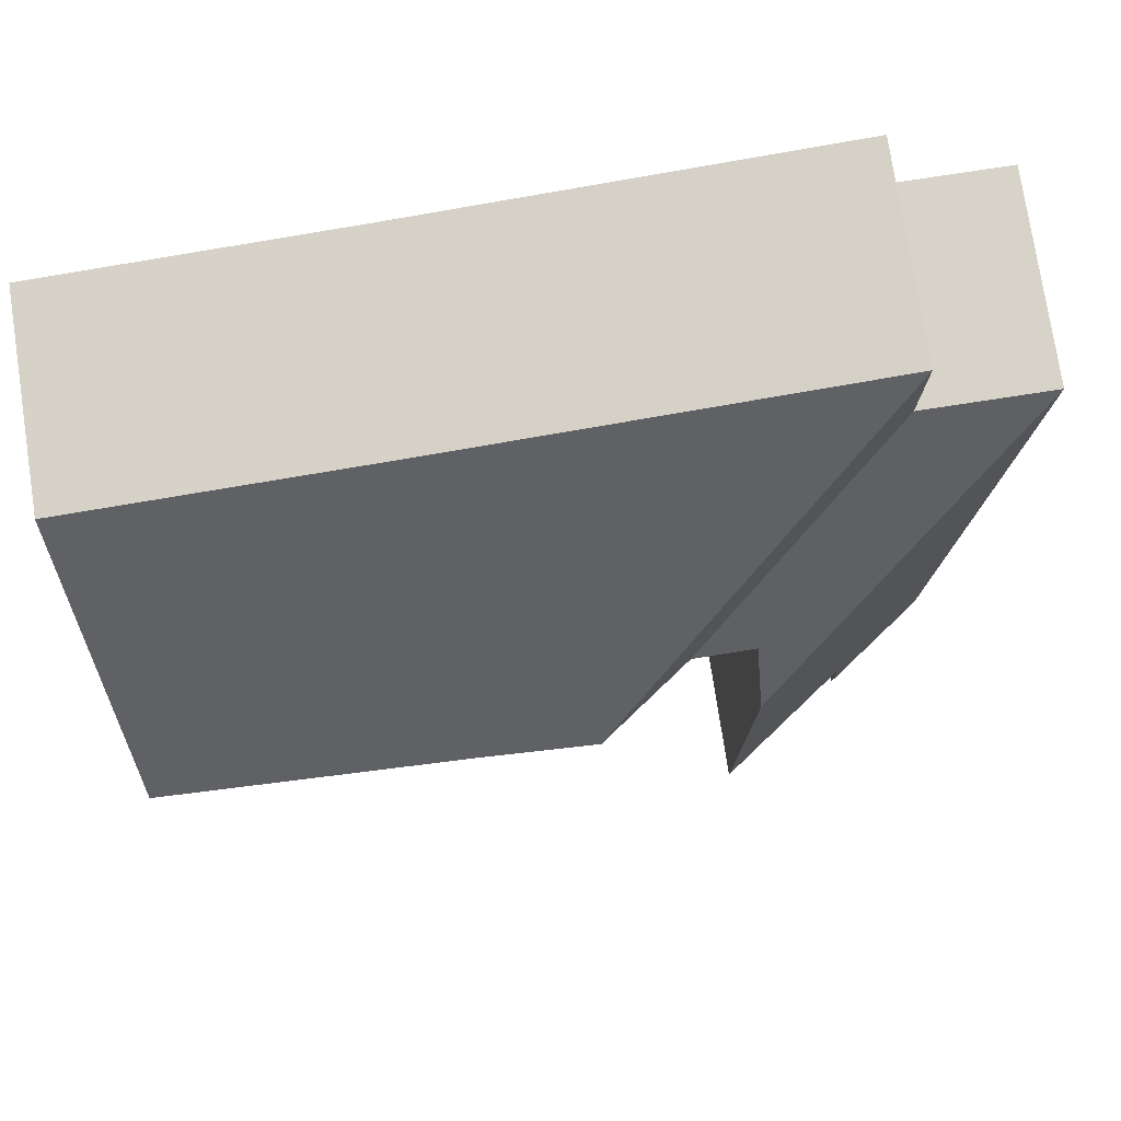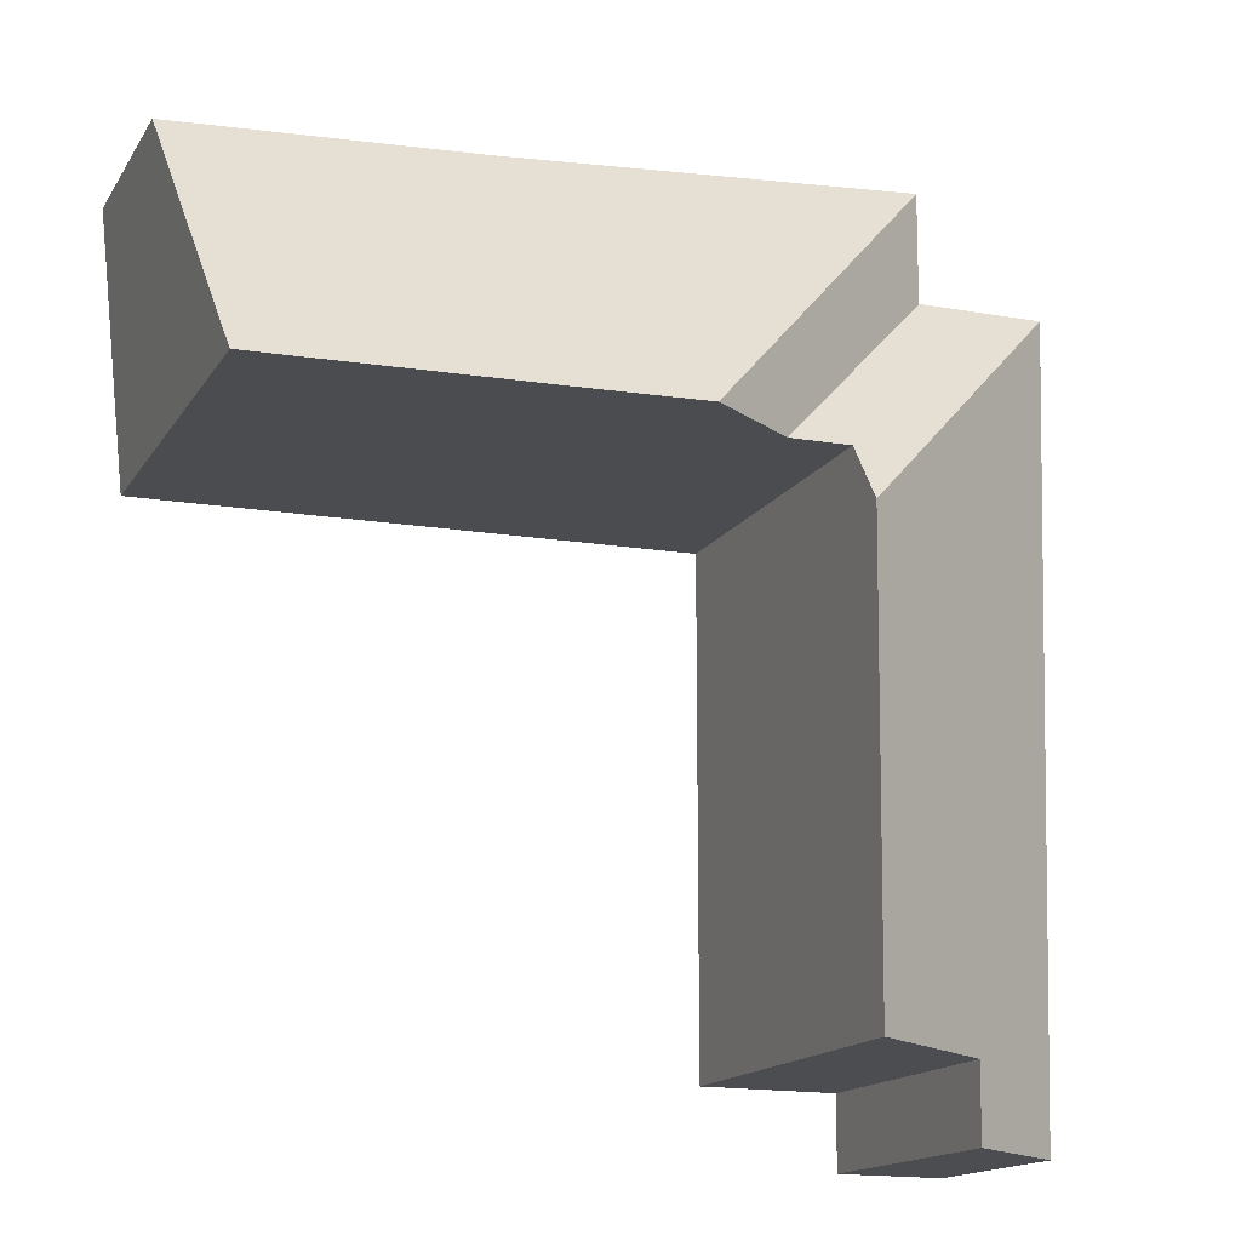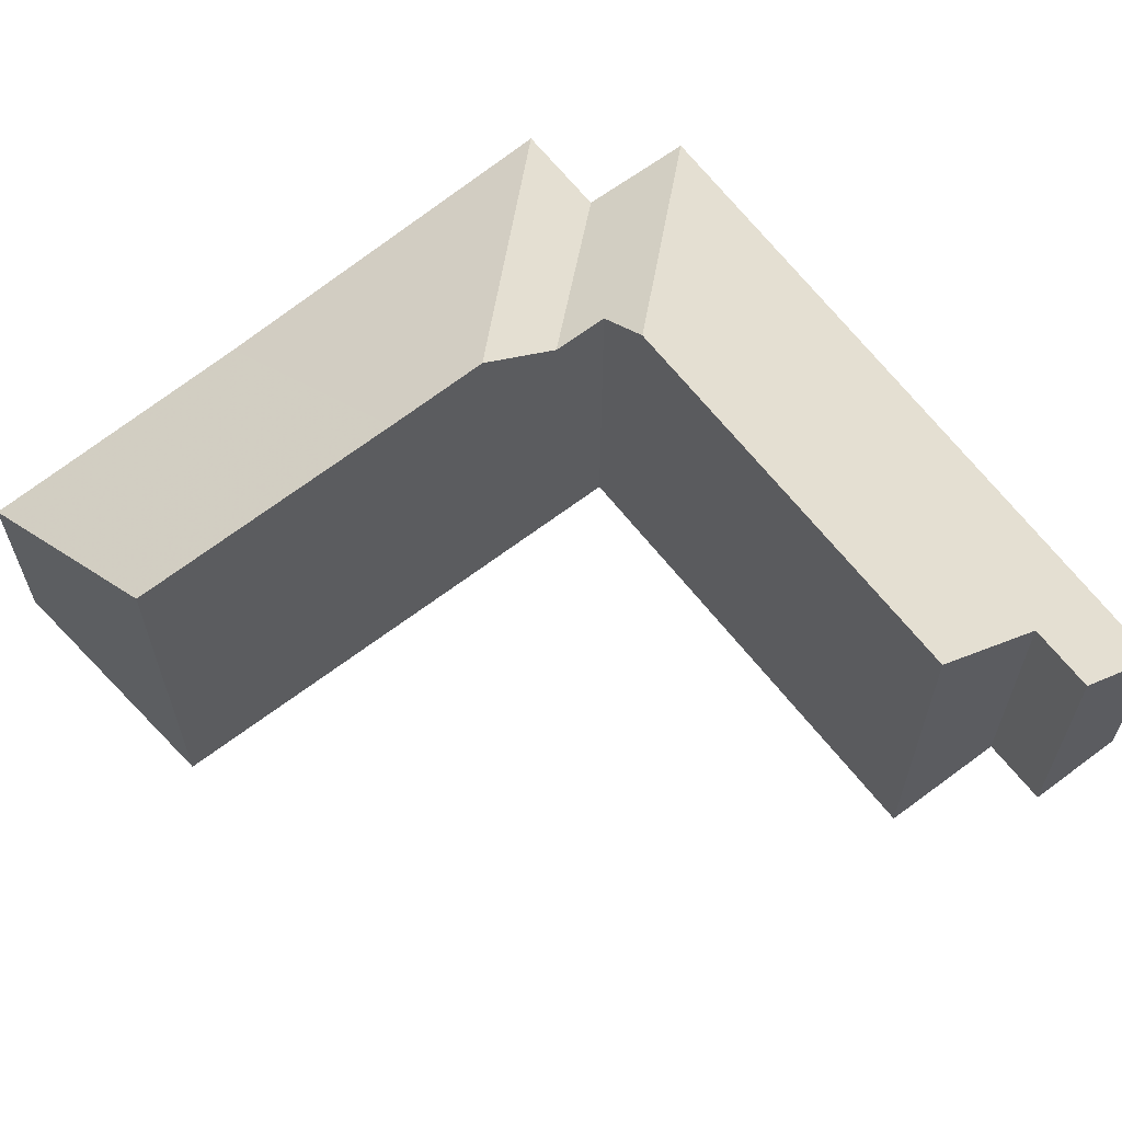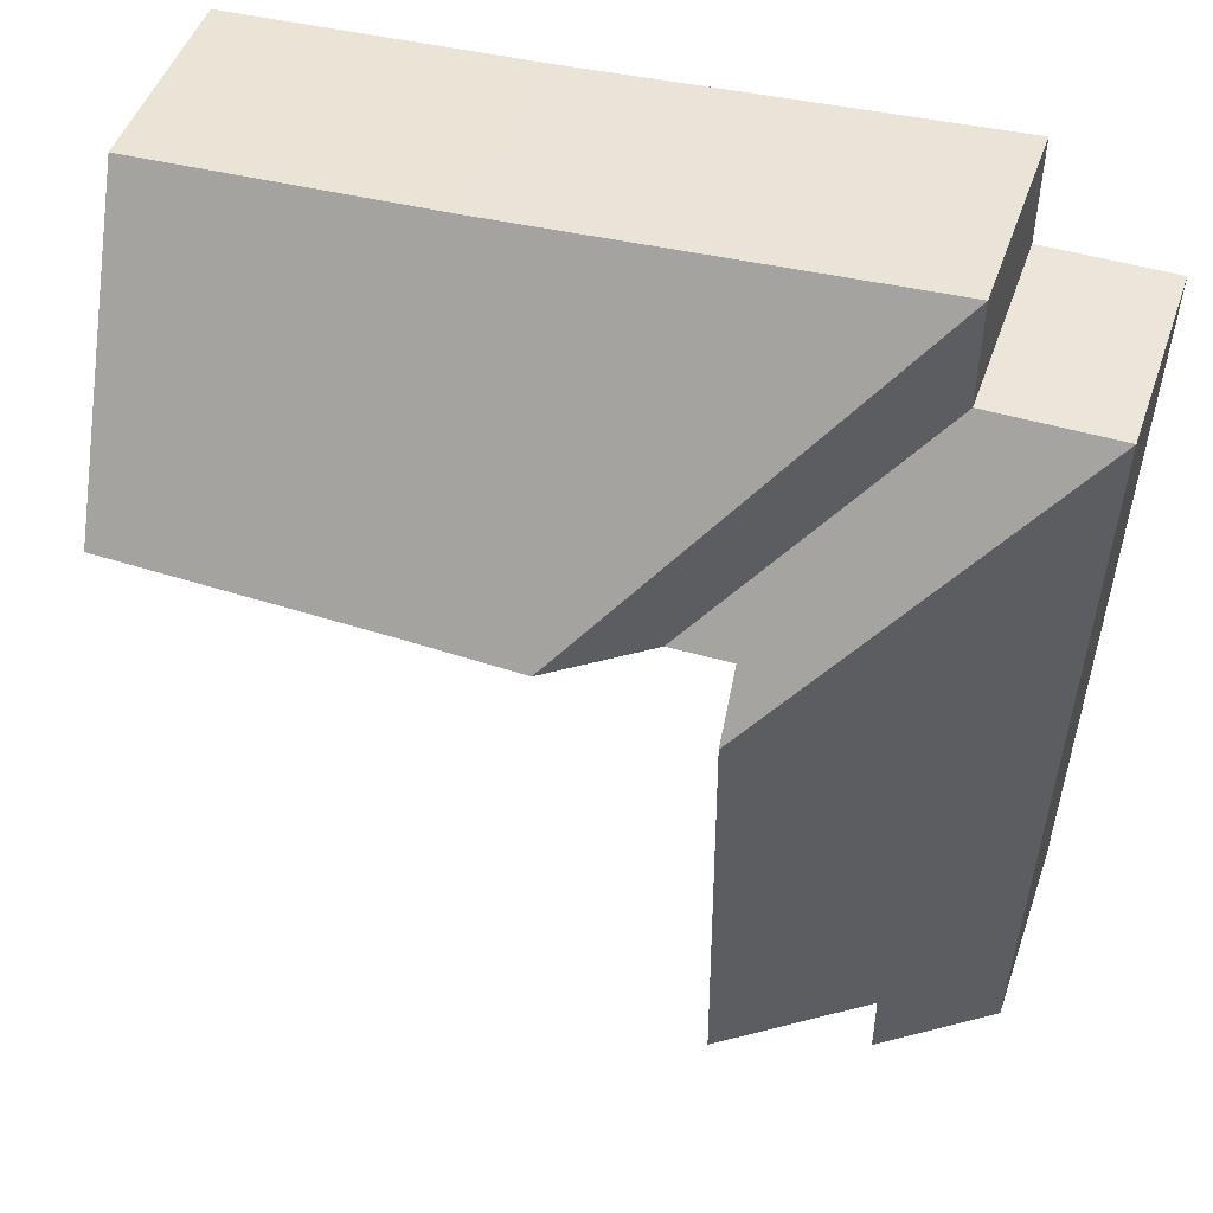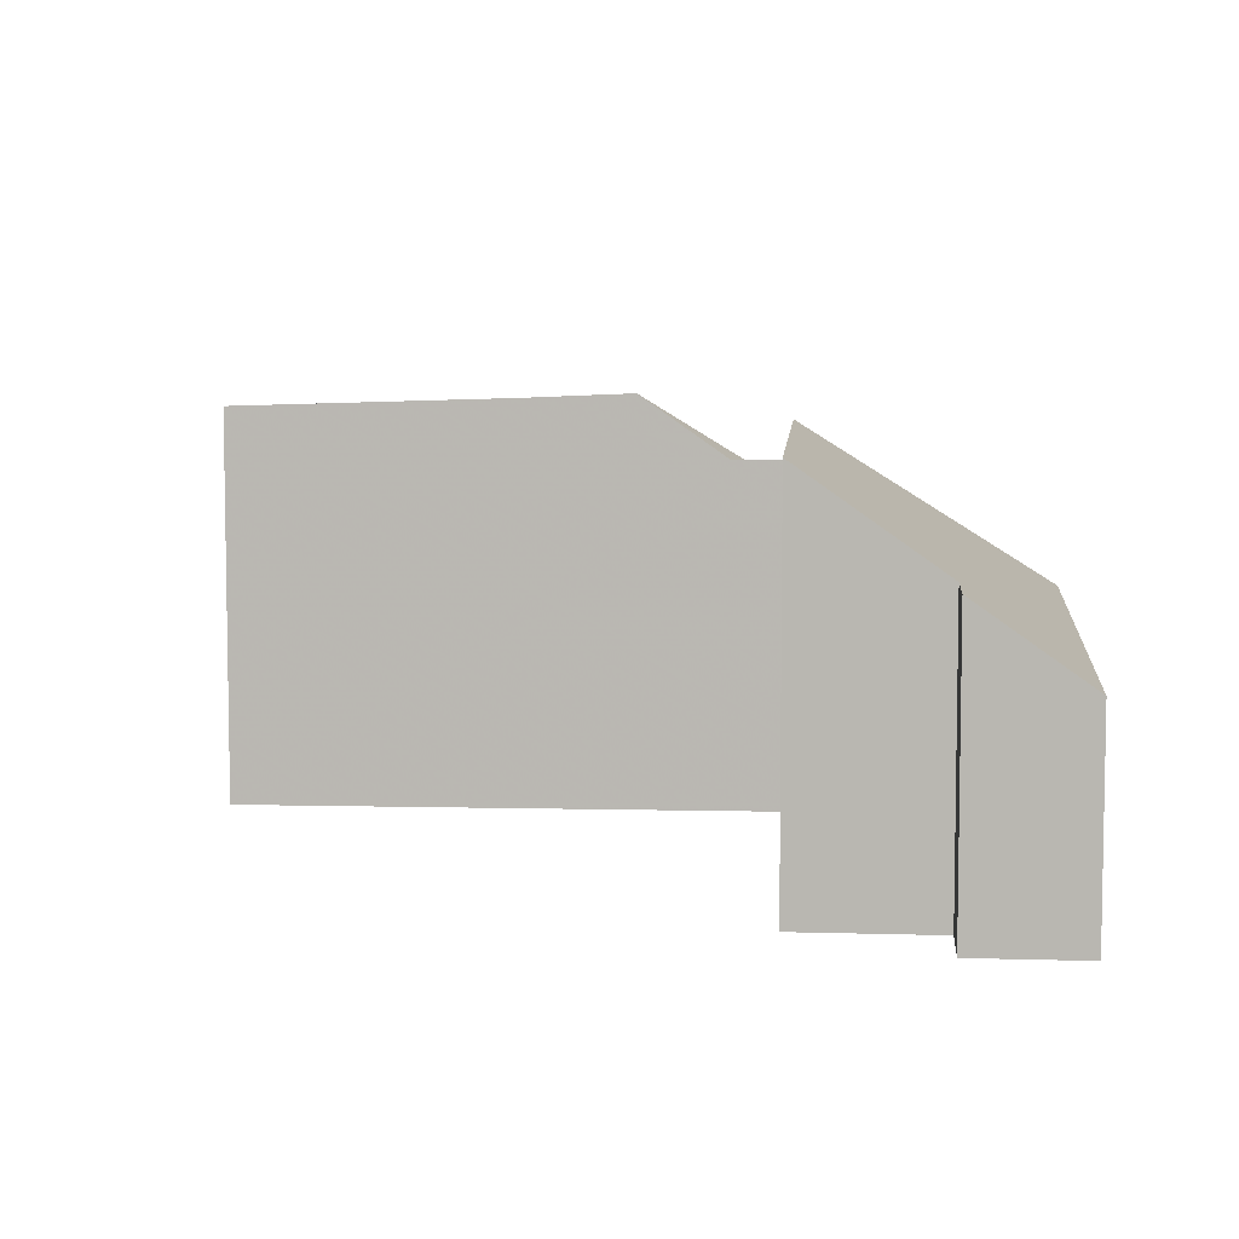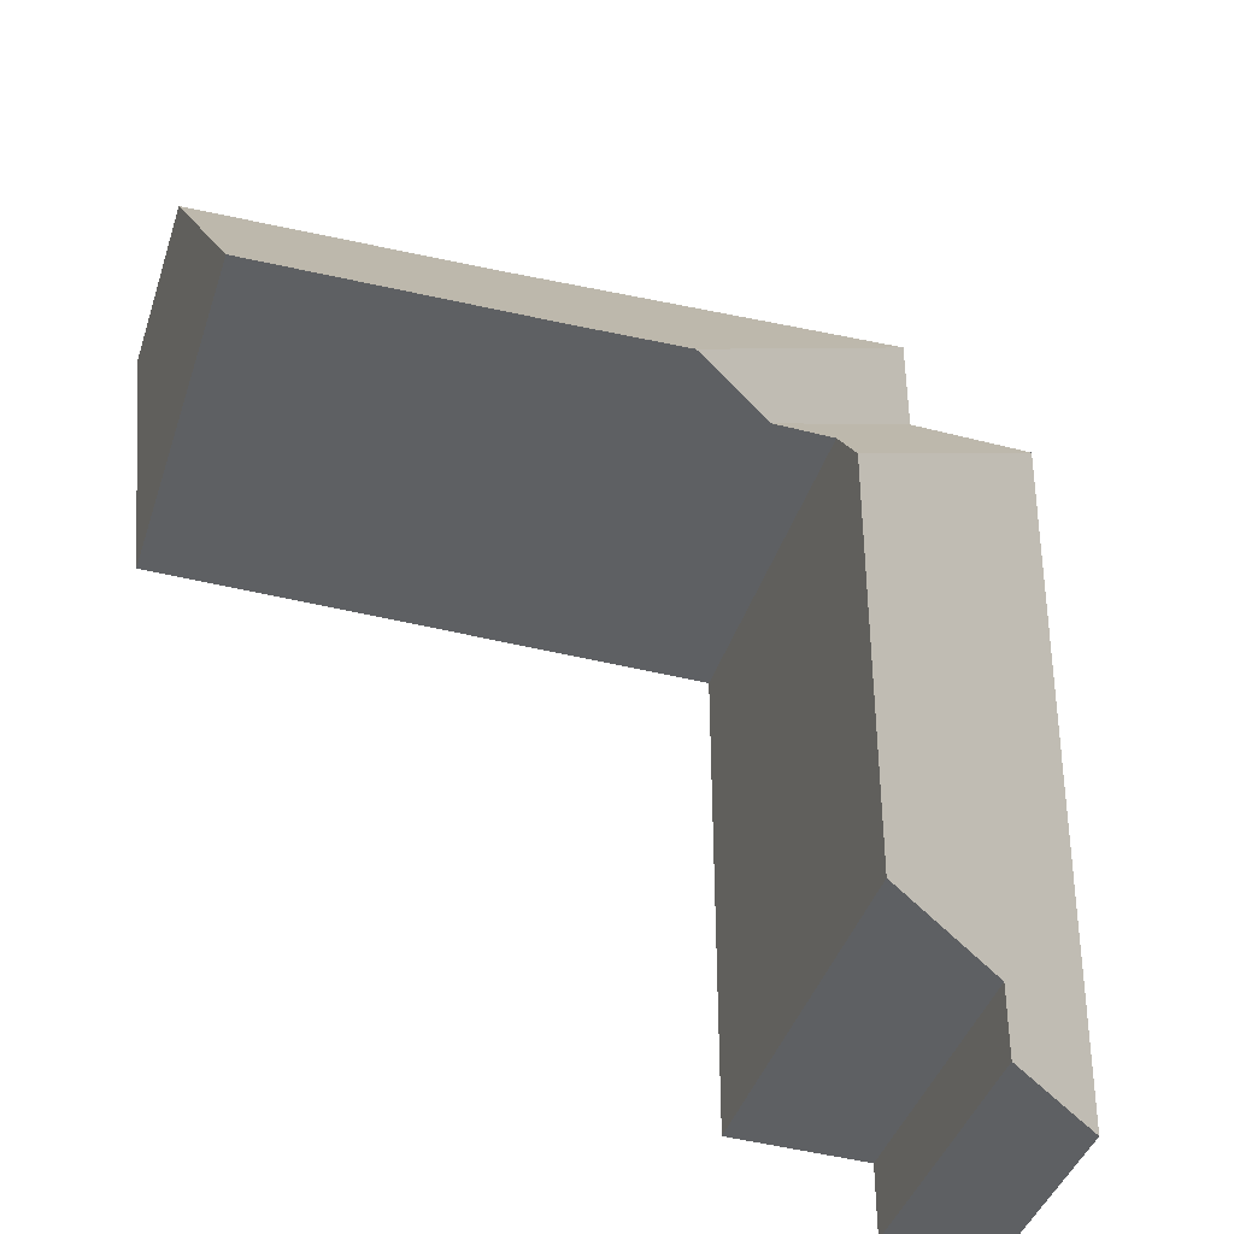
<metadata>
{"format":"obj","ext":"obj","renderer":"f3d","projection":"perspective","resolution":1024,"background":"white","views":[{"elev":76.2,"azim":171.3,"up":"+Z"},{"elev":-15.5,"azim":158.5,"up":"+Z"},{"elev":62.1,"azim":142.6,"up":"+Y"},{"elev":48.1,"azim":-161.3,"up":"+Z"},{"elev":6.8,"azim":-175.3,"up":"+Y"},{"elev":-42.4,"azim":162.3,"up":"+Z"}]}
</metadata>
<code>
v 2.076 -0.04006 6.282
v 2.076 -0.04137 6.22
v 2.057 -0.0547 6.22
v 2.038 -0.06538 6.318
v 2.057 -0.05488 6.209
v 2.042 -0.06538 6.209
v 2.097 -0.03705 6.29
v 2.084 -0.04588 6.29
v 2.056 -0.06538 6.318
v 2.056 -0.06538 6.333
v 2.076 -0.04592 6.29
v 2.057 -0.0547 6.22
v 2.057 -0.09353 6.22
v 2.057 -0.09353 6.209
v 2.057 -0.05488 6.209
v 2.042 -0.06538 6.209
v 2.057 -0.05488 6.209
v 2.057 -0.09353 6.209
v 2.042 -0.09353 6.209
v 2.038 -0.06538 6.318
v 2.042 -0.06538 6.209
v 2.042 -0.09353 6.209
v 2.038 -0.09353 6.318
v 2.056 -0.06538 6.318
v 2.038 -0.06538 6.318
v 2.038 -0.09353 6.318
v 2.056 -0.09353 6.318
v 2.056 -0.06538 6.333
v 2.056 -0.06538 6.318
v 2.056 -0.09353 6.318
v 2.056 -0.09353 6.333
v 2.076 -0.04006 6.282
v 2.076 -0.04592 6.29
v 2.076 -0.09353 6.29
v 2.076 -0.09353 6.22
v 2.076 -0.04137 6.22
v 2.076 -0.04137 6.22
v 2.076 -0.09353 6.22
v 2.057 -0.09353 6.22
v 2.057 -0.0547 6.22
v 2.115 -0.09353 6.329
v 2.115 -0.06538 6.329
v 2.112 -0.03769 6.29
v 2.084 -0.04588 6.29
v 2.097 -0.03705 6.29
v 2.112 -0.03769 6.29
v 2.153 -0.03891 6.289
v 2.076 -0.09353 6.29
v 2.076 -0.04592 6.29
v 2.153 -0.09353 6.289
v 2.056 -0.09353 6.318
v 2.038 -0.09353 6.318
v 2.042 -0.09353 6.209
v 2.057 -0.09353 6.22
v 2.057 -0.09353 6.209
v 2.076 -0.09353 6.22
v 2.076 -0.09353 6.29
v 2.056 -0.09353 6.333
v 2.115 -0.09353 6.329
v 2.153 -0.09353 6.289
v 2.157 -0.09353 6.327
v 2.157 -0.06538 6.327
v 2.153 -0.03891 6.289
v 2.157 -0.06538 6.327
v 2.157 -0.09353 6.327
v 2.153 -0.09353 6.289
f 1 2 3
f 4 1 3
f 4 3 5
f 4 5 6
f 7 8 9
f 7 9 10
f 9 8 11
f 9 11 4
f 1 4 11
f 12 13 14
f 12 14 15
f 16 17 18
f 16 18 19
f 20 21 22
f 20 22 23
f 24 25 26
f 24 26 27
f 28 29 30
f 28 30 31
f 32 33 34
f 32 34 35
f 32 35 36
f 37 38 39
f 37 39 40
f 31 41 42
f 31 42 10
f 43 7 10
f 43 10 42
f 44 45 46
f 44 46 47
f 48 49 50
f 50 49 44
f 50 44 47
f 51 52 53
f 54 51 53
f 55 54 53
f 54 56 57
f 51 54 57
f 58 51 57
f 59 58 57
f 59 57 60
f 61 59 60
f 61 62 42
f 61 42 41
f 62 47 43
f 62 43 42
f 63 64 65
f 63 65 66

</code>
